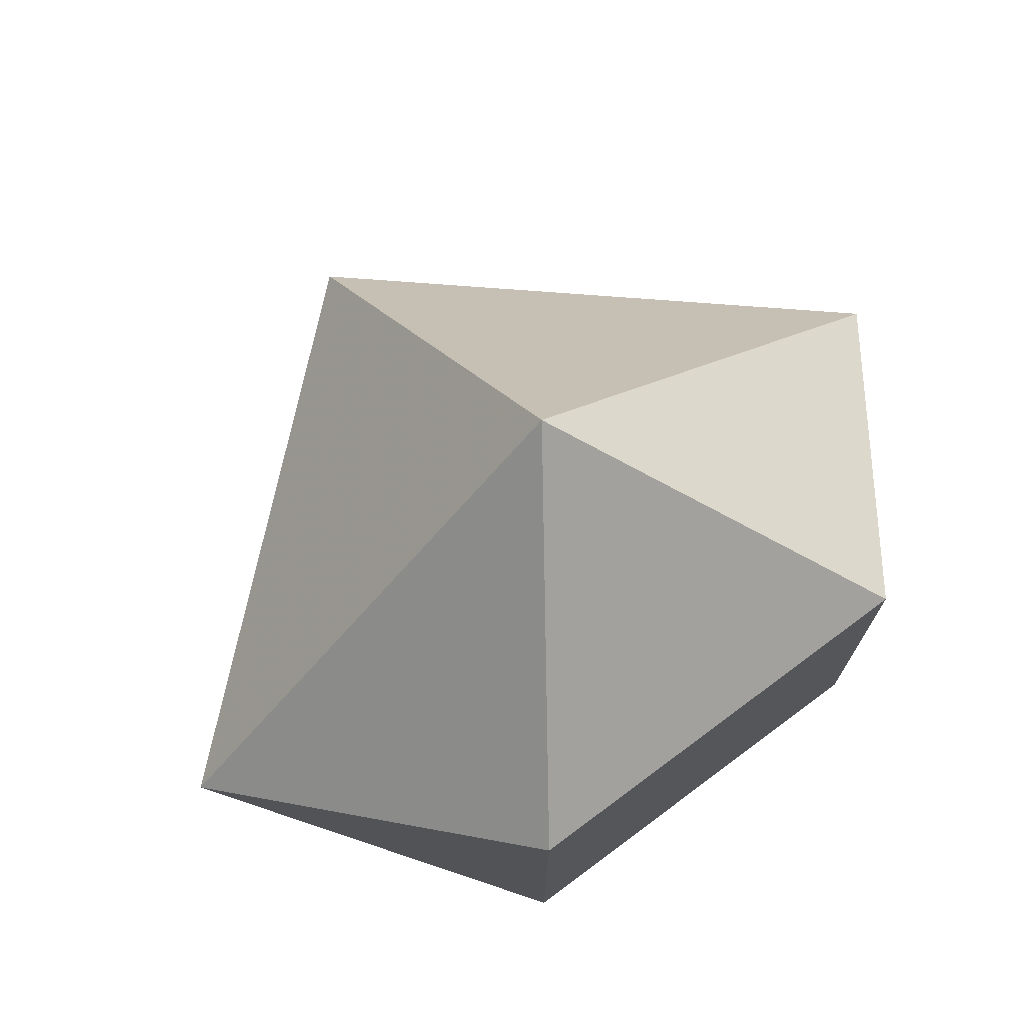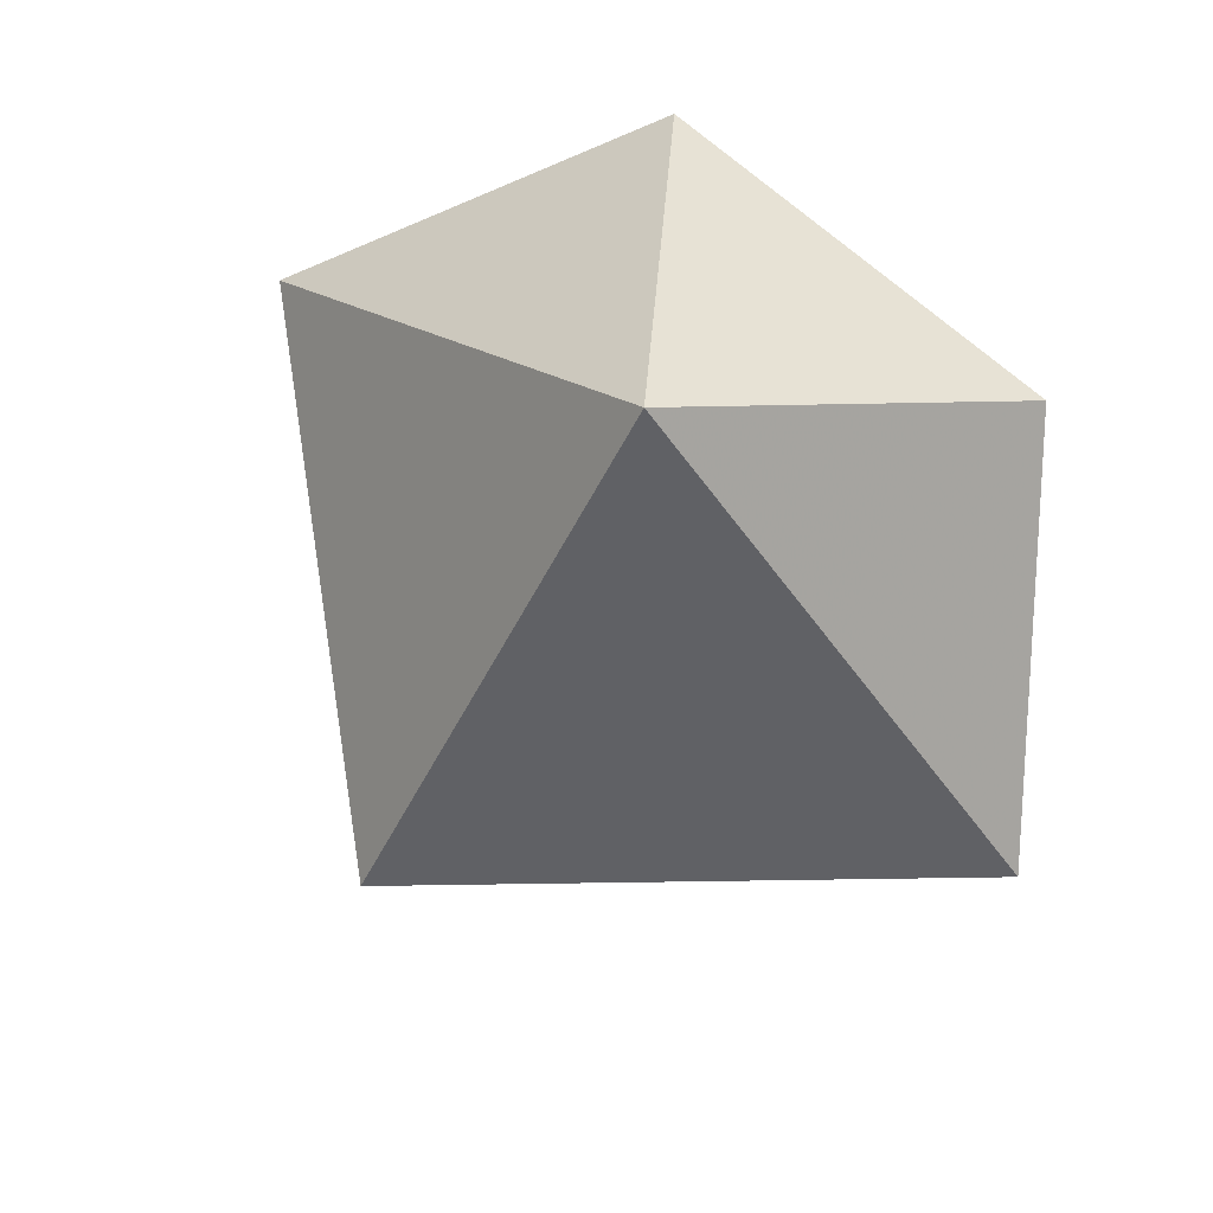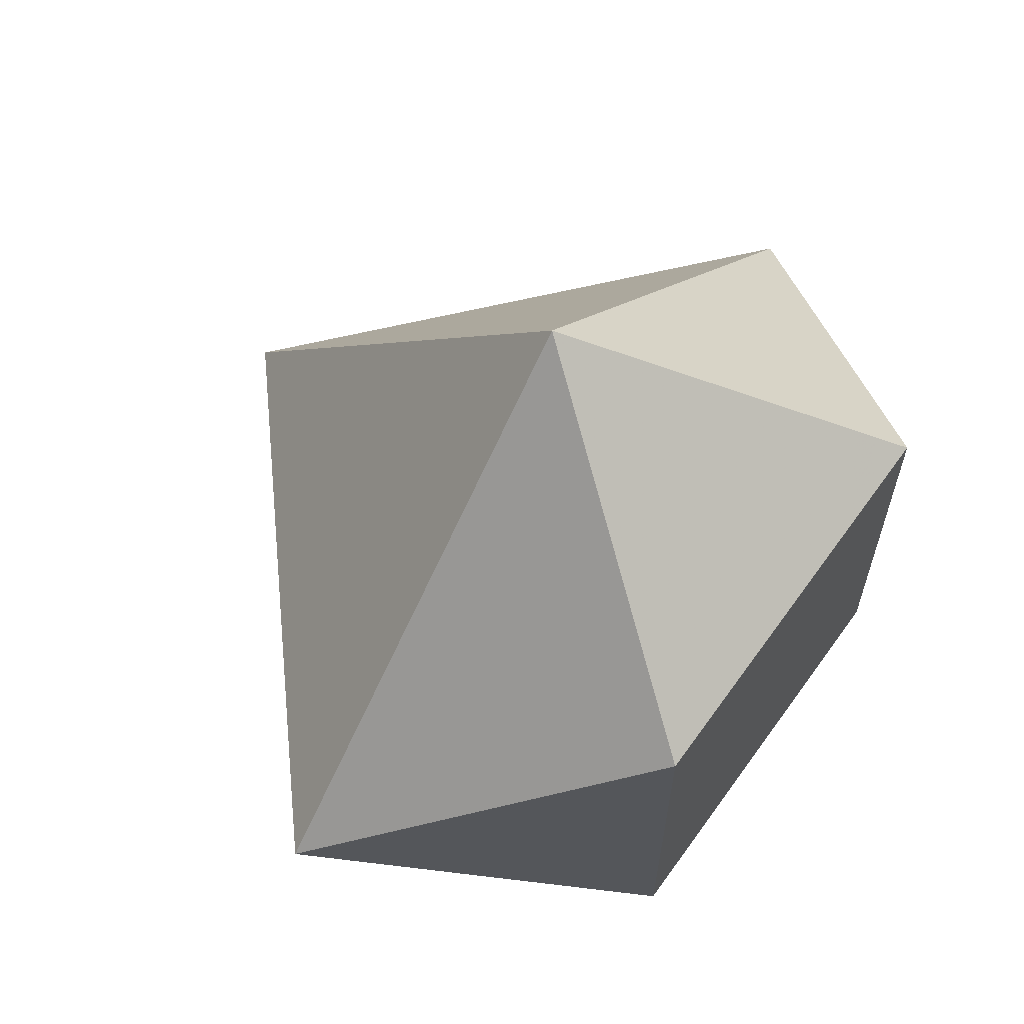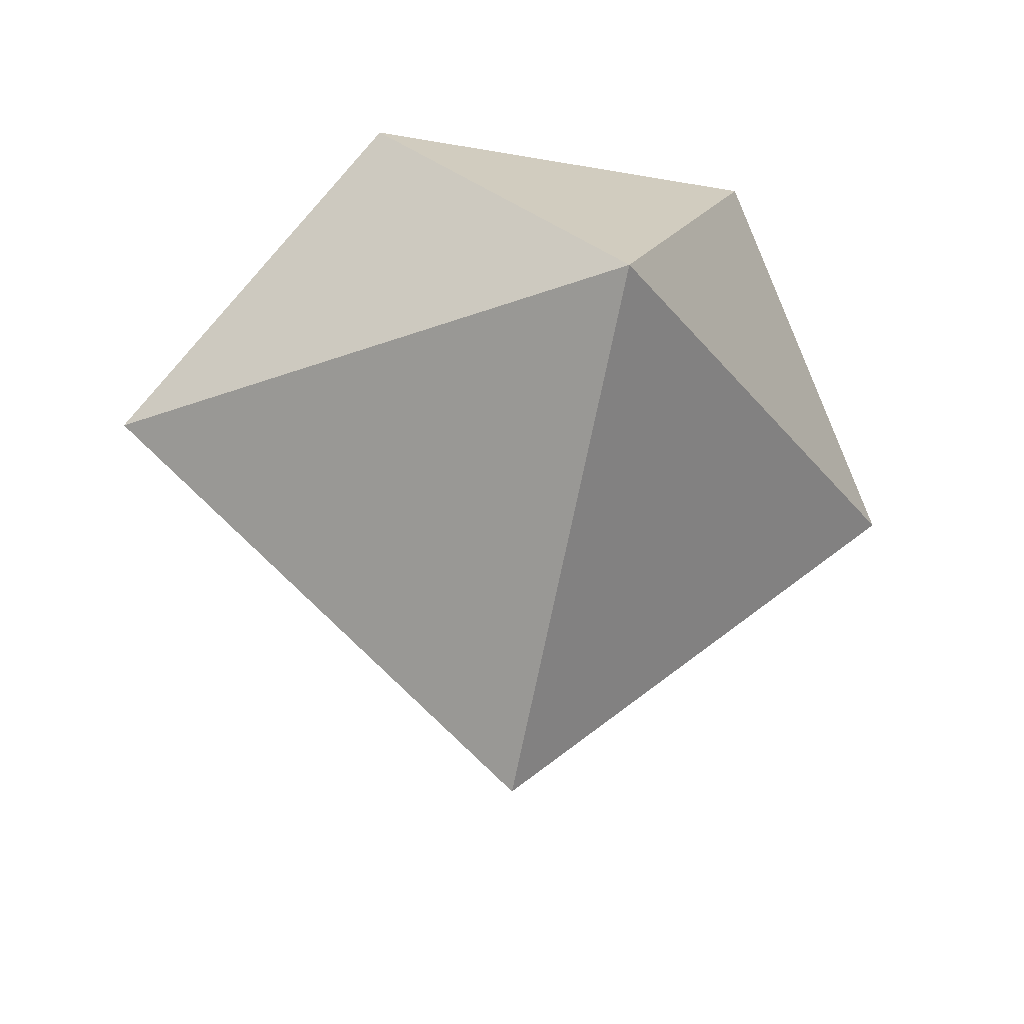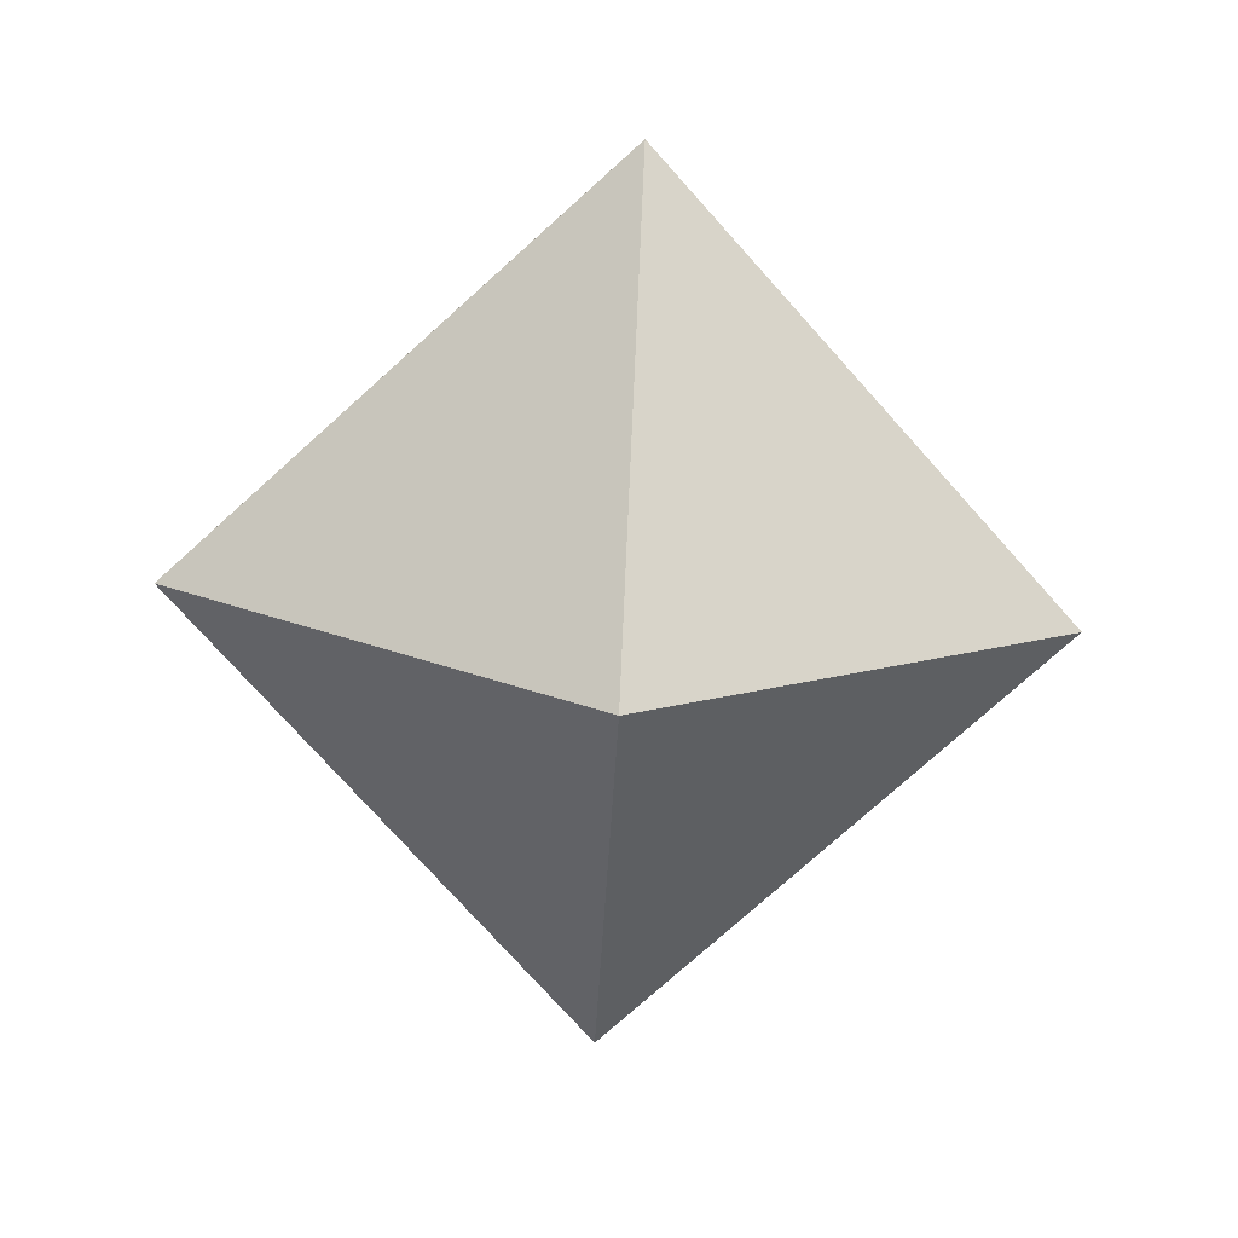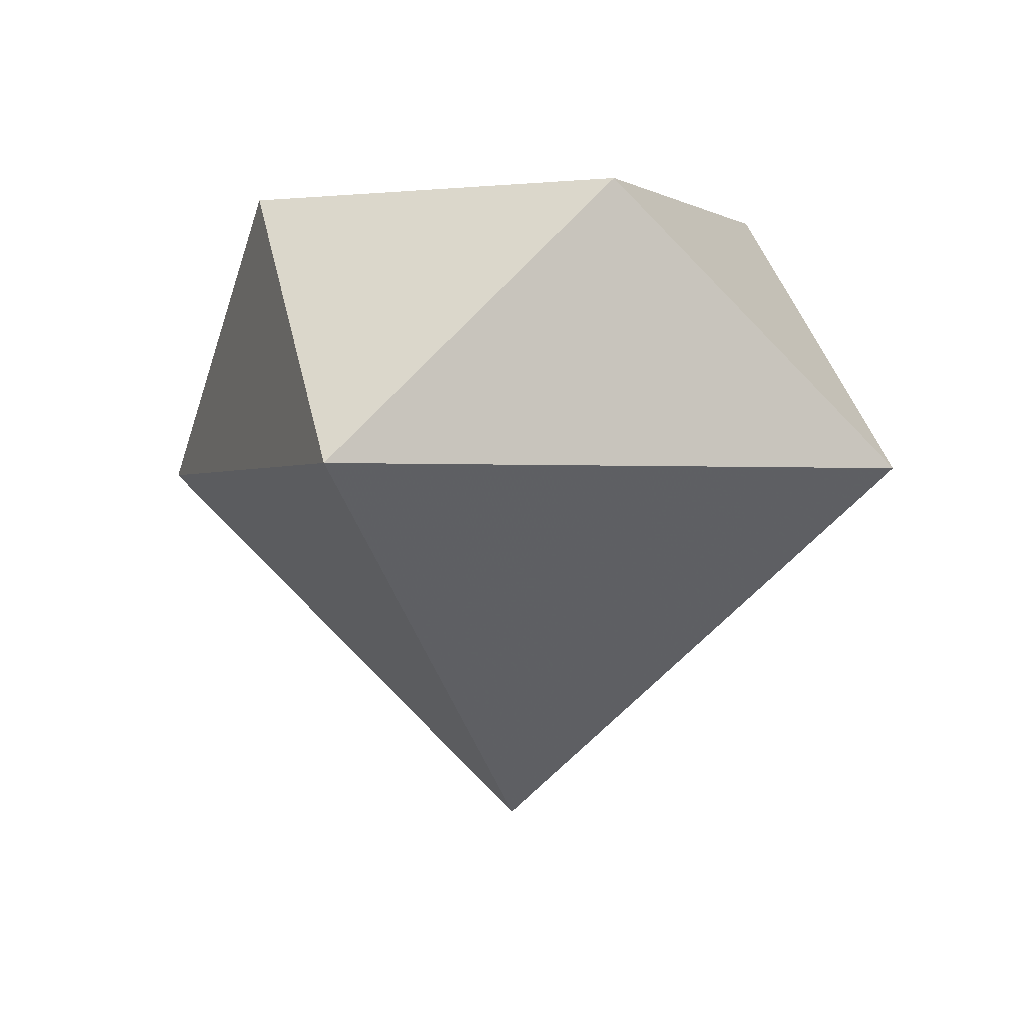
<metadata>
{"format":"obj","ext":"obj","renderer":"f3d","projection":"perspective","resolution":1024,"background":"white","views":[{"elev":74.4,"azim":-36.7,"up":"+Y"},{"elev":74.1,"azim":-139.8,"up":"+Y"},{"elev":64.4,"azim":-54.4,"up":"+Y"},{"elev":-28.6,"azim":74.8,"up":"+Z"},{"elev":-76.4,"azim":-93.1,"up":"+Z"},{"elev":-0.3,"azim":-155.7,"up":"+Z"}]}
</metadata>
<code>
v 0.333 -0.333 0.235
v -0.333 0.333 0.235
v -0.333 -0.333 0.235
v 0.7071 0 -0.235
v -0.7071 0 -0.235
v 0 0.7071 -0.235
v 0 -0.7071 -0.235
v 0.333 0.333 0.235
v 0 0 -0.85
f 8 2 3 1
f 8 1 4
f 8 4 6
f 1 3 7
f 1 7 4
f 2 8 6
f 2 6 5
f 3 2 5
f 3 5 7
f 9 4 7
f 9 7 5
f 9 5 6
f 9 6 4

</code>
